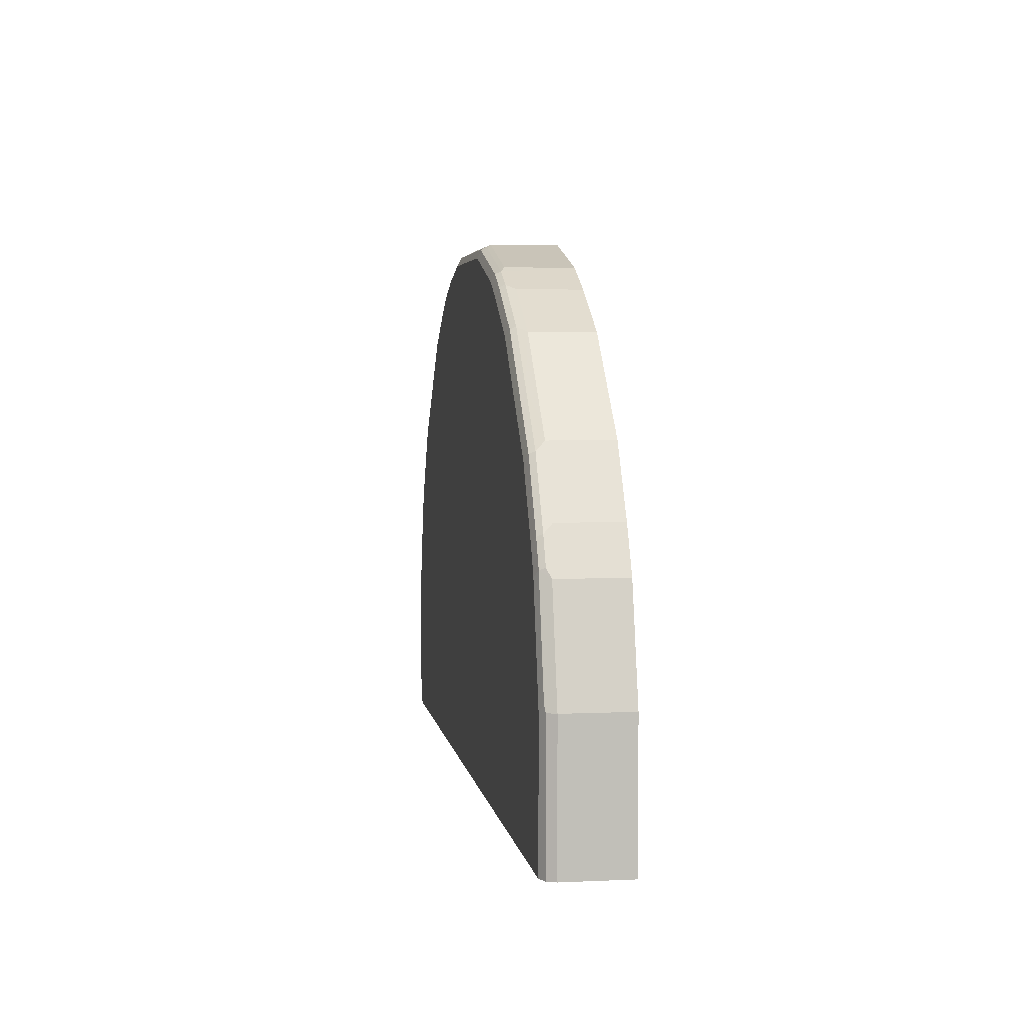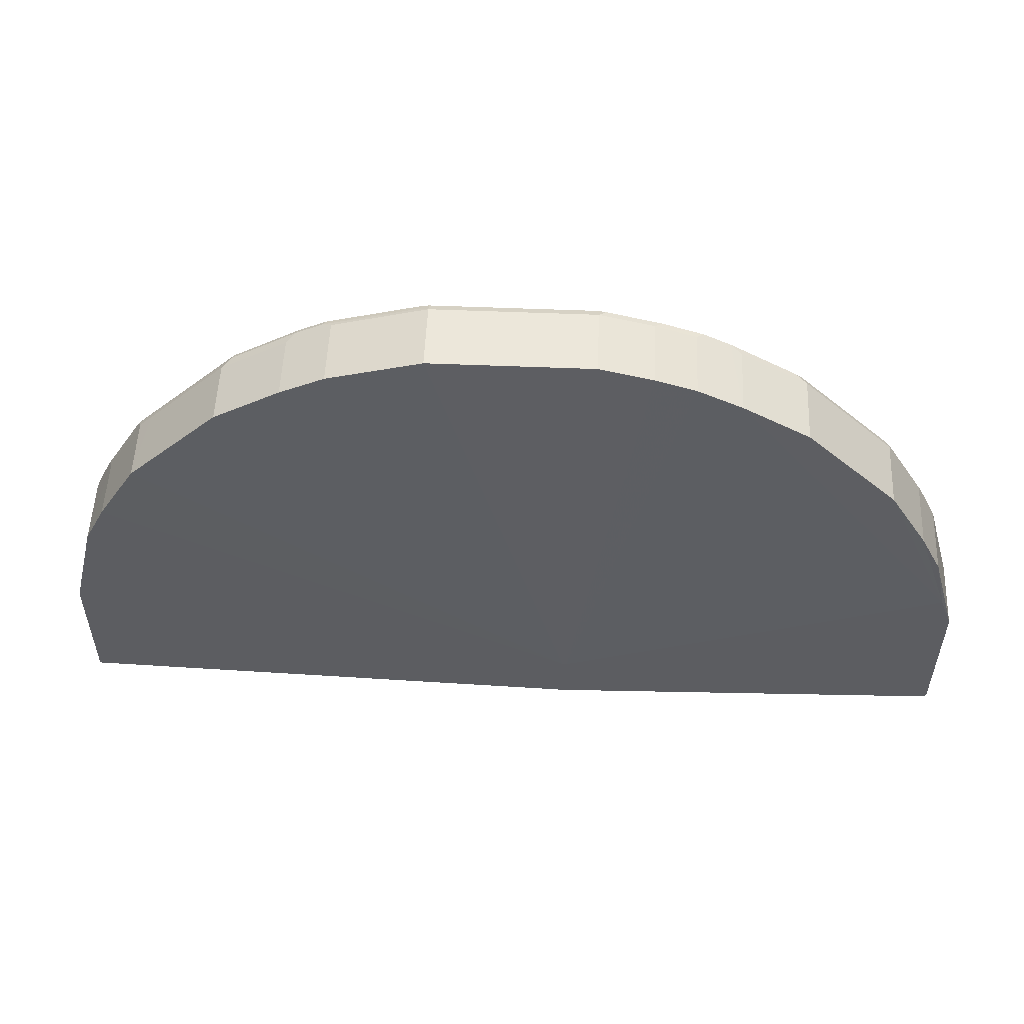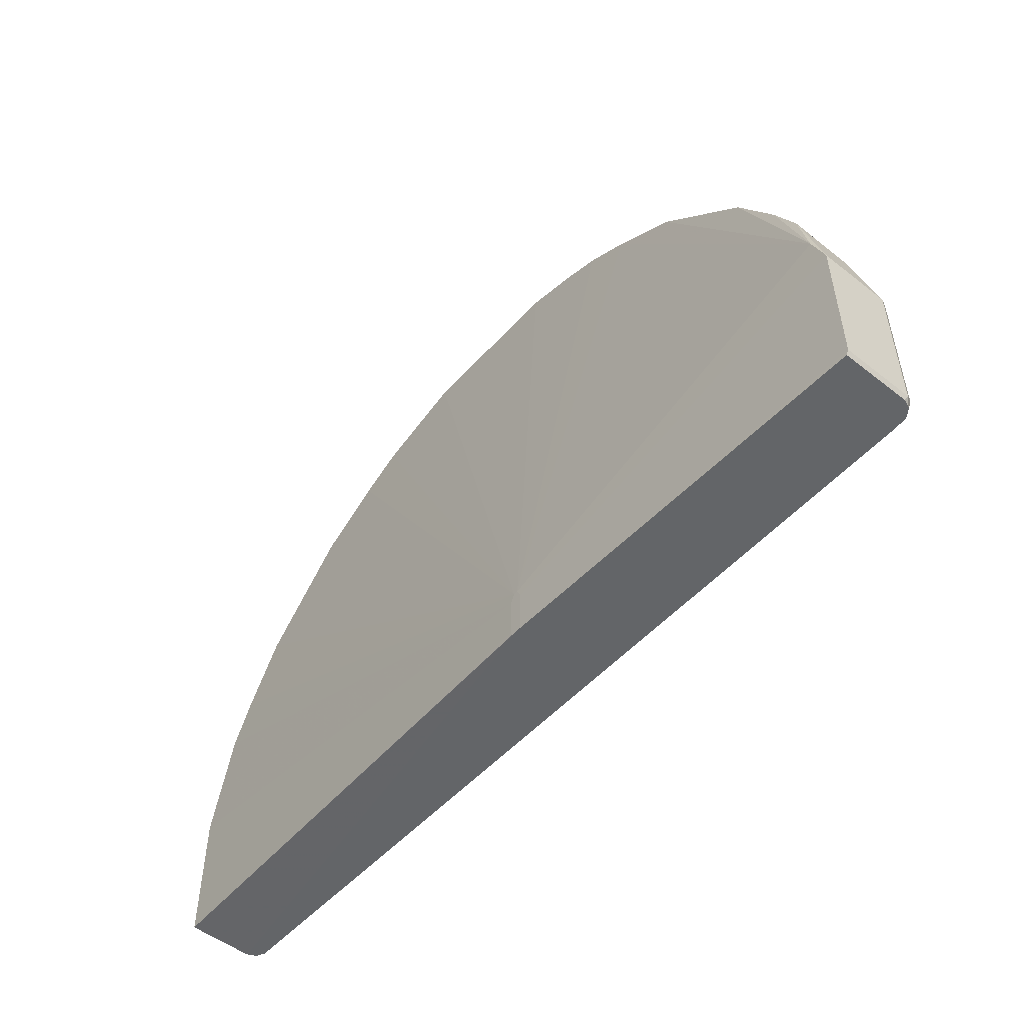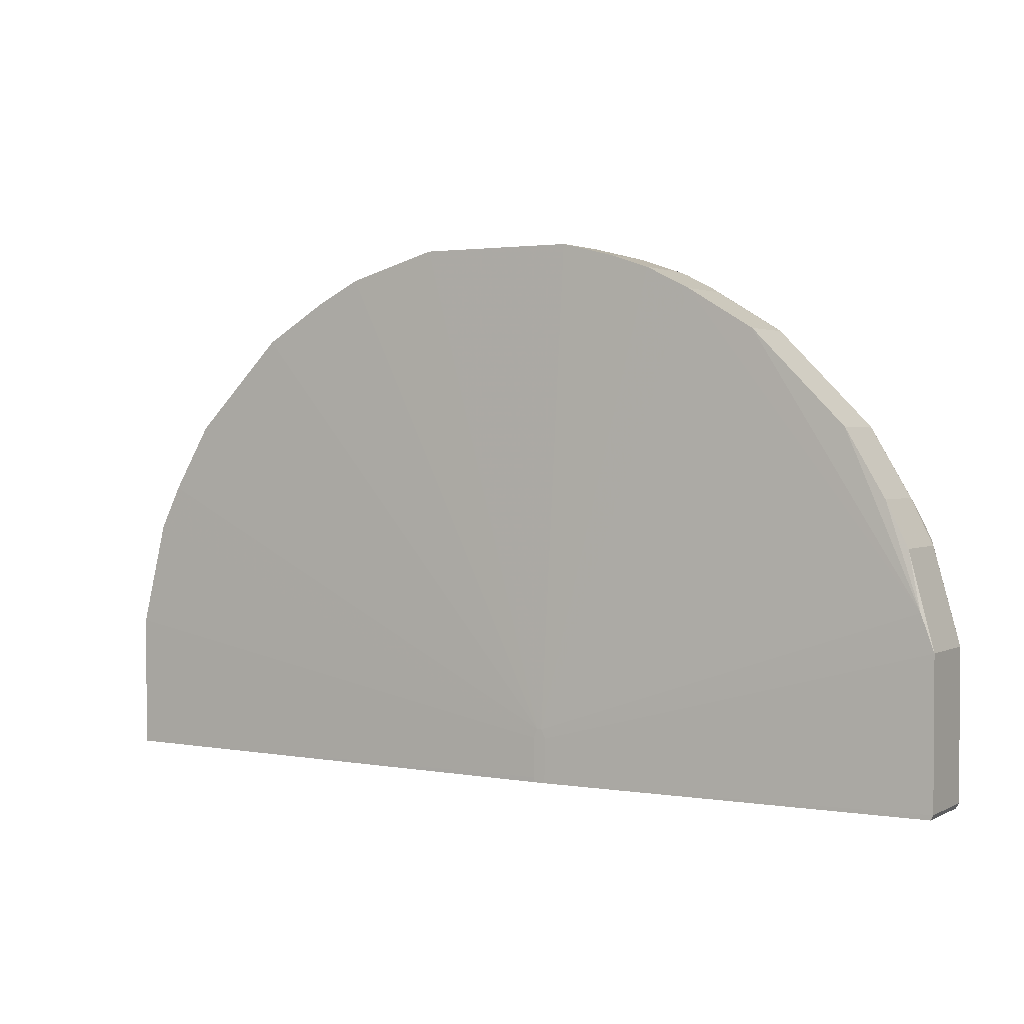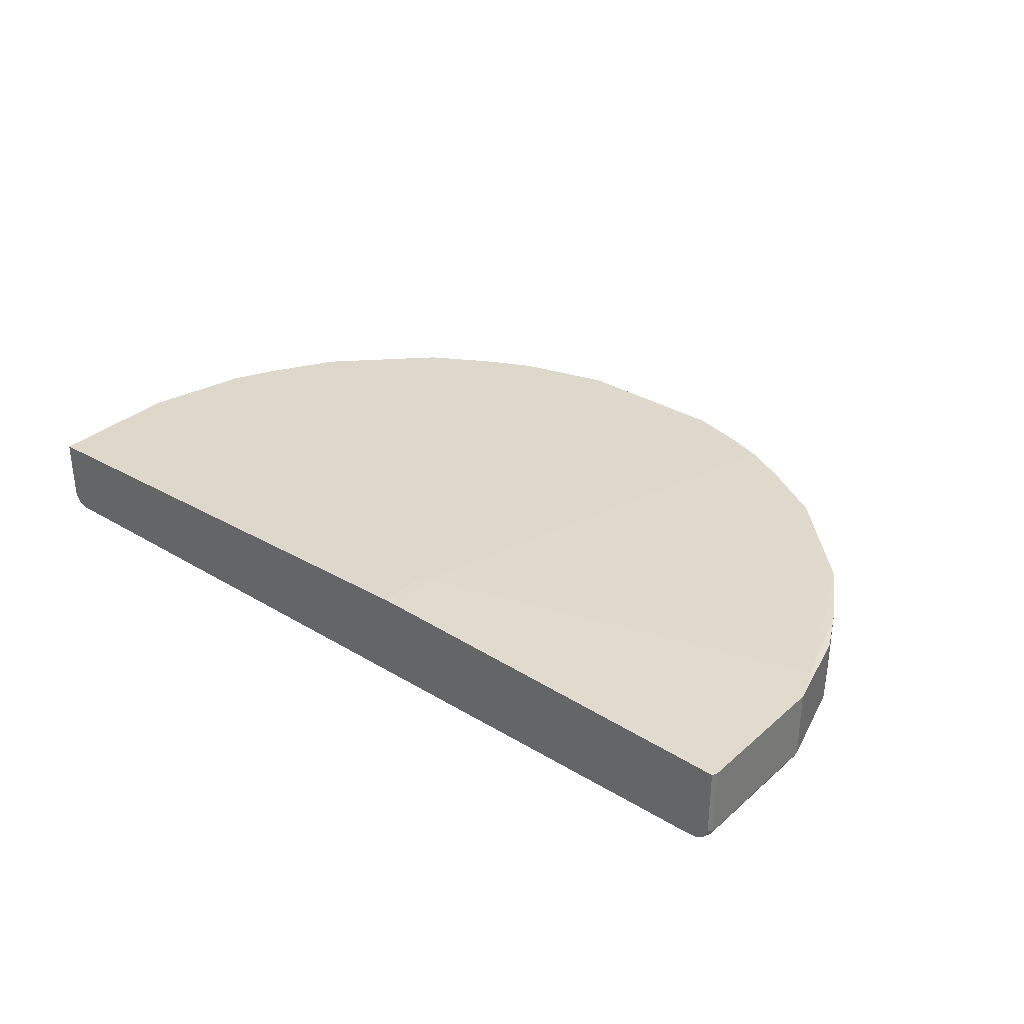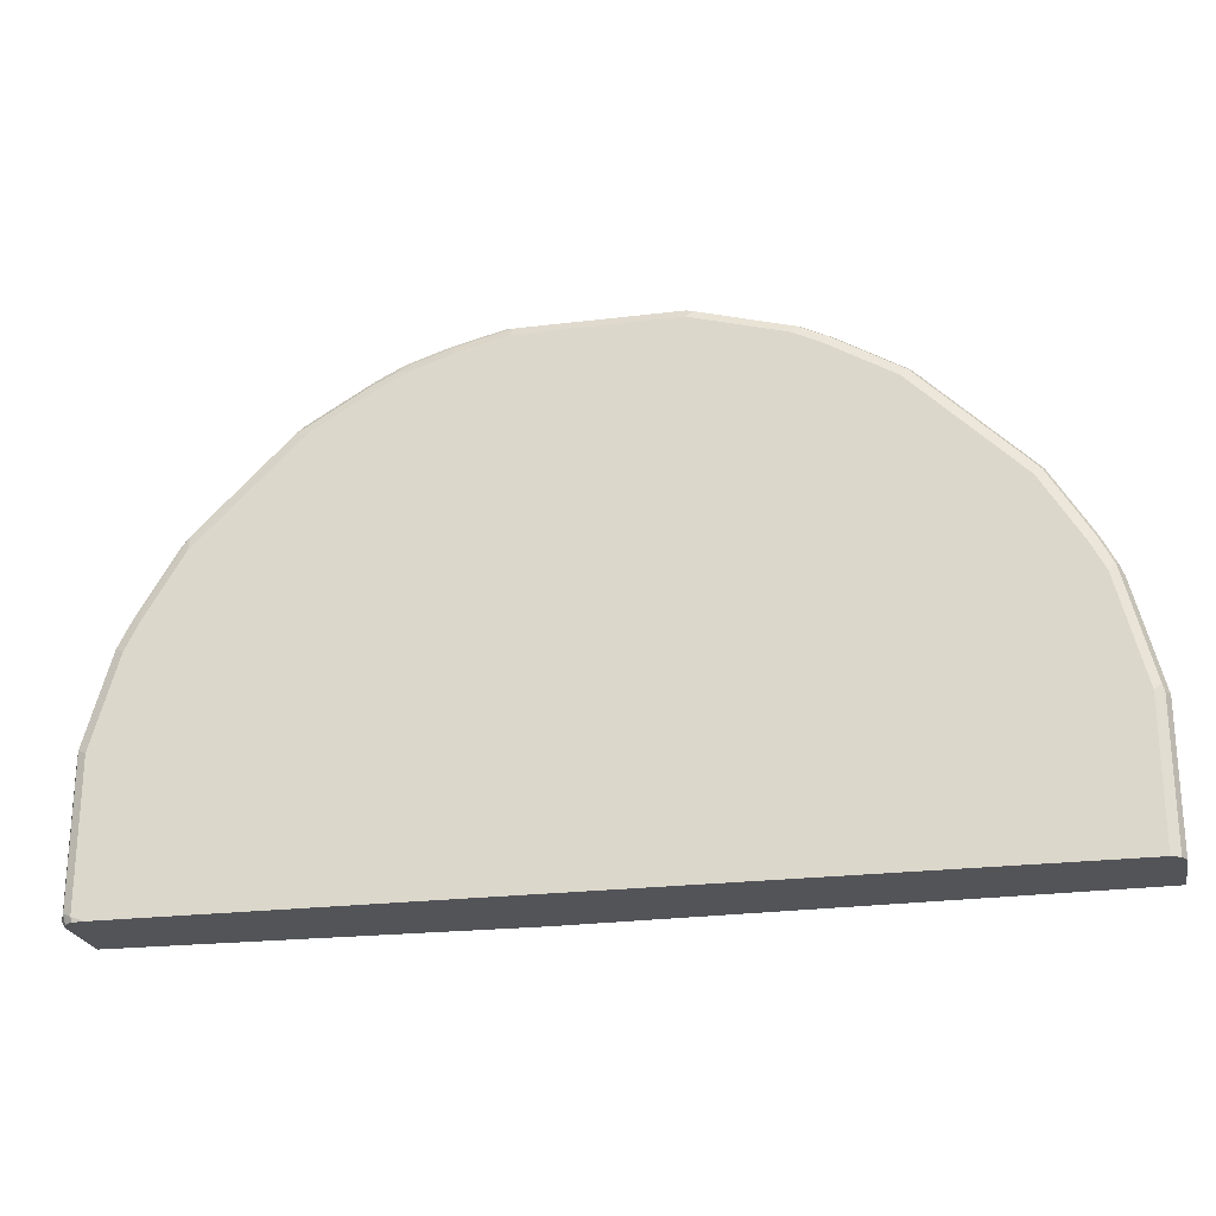
<metadata>
{"format":"obj","ext":"obj","renderer":"f3d","projection":"perspective","resolution":1024,"background":"white","views":[{"elev":4.0,"azim":81.4,"up":"+Z"},{"elev":53.4,"azim":-177.5,"up":"+Z"},{"elev":-51.4,"azim":-130.4,"up":"+Z"},{"elev":2.1,"azim":-149.0,"up":"+Z"},{"elev":32.8,"azim":-140.1,"up":"+Y"},{"elev":-23.6,"azim":11.6,"up":"+Z"}]}
</metadata>
<code>
v -0.363 -0.5083 0.7079
v -0.2724 -0.5083 0.7624
v -0.3812 -0.5037 0.7102
v -0.2905 -0.5037 0.7647
v -0.3721 -0.4992 0.7216
v -0.2814 -0.4992 0.776
v -0.2965 -0.4901 0.7685
v -0.2964 -0.3992 0.7685
v -0.2451 -0.4992 0.7942
v -0.2542 -0.5037 0.7828
v -0.236 -0.5083 0.7806
v -0.1089 -0.5083 0.8169
v -0.1816 -0.5083 0.7987
v -0.1816 -0.5022 0.8108
v -0.236 -0.5022 0.7926
v -0.1906 -0.4992 0.8123
v -0.1816 -0.4901 0.8169
v -0.118 -0.4992 0.8305
v -0.1089 -0.5022 0.829
v -0.00954 -0.5083 0.8169
v -0.5809 -0.5083 0.4357
v 0.6172 -0.5083 0.1022
v -0.599 -0.5083 0.1022
v -0.6172 -0.5083 0.1089
v -0.6159 -0.5069 0.1022
v -0.6293 -0.5022 0.115
v -0.6172 -0.5083 0.3086
v -0.6293 -0.5022 0.3146
v -0.6354 -0.4901 0.1089
v -0.6286 -0.4968 0.1022
v -0.6267 -0.4997 0.1022
v -0.632 -0.4868 0.1022
v -0.632 -0.3931 0.1022
v -0.08971 -0.3811 0.1022
v -0.6354 -0.3931 0.1089
v -0.09077 -0.3811 0.1634
v -0.6354 -0.3931 0.3086
v -0.6354 -0.4901 0.3086
v -0.599 -0.4901 0.4357
v -0.593 -0.5022 0.4418
v -0.5627 -0.5083 0.472
v -0.5748 -0.5022 0.478
v -0.5718 -0.4992 0.4856
v -0.5204 -0.5022 0.5688
v -0.5627 -0.5037 0.4924
v -0.5083 -0.5037 0.5832
v -0.5083 -0.5083 0.5628
v -0.3872 -0.4901 0.714
v -0.5143 -0.4901 0.587
v -0.5173 -0.4992 0.5764
v -0.5688 -0.4901 0.4962
v -0.599 -0.3992 0.4357
v -0.5688 -0.3992 0.4962
v -0.6172 -0.3931 0.3574
v -0.5143 -0.3992 0.587
v -0.3872 -0.3992 0.714
v -0.08471 -0.3811 0.1755
v -0.236 -0.3992 0.7987
v -0.236 -0.4901 0.7987
v -0.1816 -0.3992 0.8169
v -0.1089 -0.4901 0.835
v 0.1089 -0.4901 0.835
v -0.00954 -0.5022 0.829
v 0.1089 -0.5022 0.8289
v 0.118 -0.5037 0.8259
v 0.1089 -0.5083 0.8168
v 0.2451 -0.5037 0.7896
v 0.2481 -0.4962 0.7926
v 0.1211 -0.4962 0.8289
v 0.236 -0.4901 0.7987
v 0.2362 -0.3992 0.7986
v 0.2965 -0.3992 0.7685
v 0.2965 -0.4841 0.7685
v 0.2844 -0.4962 0.7745
v 0.3751 -0.4962 0.7201
v 0.2814 -0.5037 0.7715
v 0.2724 -0.5083 0.7624
v 0.3631 -0.5083 0.7079
v 0.236 -0.5083 0.7805
v 0.5082 -0.5083 0.5627
v 0.3721 -0.5037 0.717
v 0.4478 -0.4962 0.6475
v 0.3872 -0.4841 0.714
v 0.3872 -0.3992 0.714
v 0.4962 -0.4841 0.6051
v 0.5204 -0.4962 0.5748
v 0.5143 -0.4841 0.5869
v 0.5748 -0.4962 0.484
v 0.5173 -0.5037 0.5718
v 0.5718 -0.5037 0.481
v 0.59 -0.5037 0.4448
v 0.5809 -0.5083 0.4357
v 0.5627 -0.5083 0.4719
v 0.6172 -0.5083 0.2905
v 0.6263 -0.5037 0.2995
v 0.6293 -0.5022 0.1022
v 0.6293 -0.5022 0.2905
v 0.6354 -0.4901 0.1022
v 0.6354 -0.3992 0.1023
v 0.6354 -0.3992 0.2905
v 0.6354 -0.4901 0.2905
v 0.599 -0.4901 0.4357
v 0.5989 -0.3992 0.4359
v 0.5929 -0.4962 0.4478
v 0.5688 -0.4841 0.4962
v 0.5688 -0.3992 0.4962
v -0.07866 -0.3811 0.1755
v 0.5143 -0.3992 0.5869
v 0.1089 -0.3992 0.835
v -0.0726 -0.3811 0.1634
v -0.0726 -0.3811 0.1089
v -0.07511 -0.3811 0.1023
v -0.1089 -0.3992 0.835
f 2 3 1
f 86 89 88
f 86 82 89
f 82 81 89
f 80 89 81
f 90 89 80
f 90 88 89
f 90 91 88
f 90 92 91
f 93 92 90
f 93 20 92
f 93 80 20
f 86 87 85
f 93 90 80
f 92 94 91
f 94 95 91
f 94 22 95
f 94 20 22
f 96 95 22
f 96 97 95
f 96 98 97
f 96 22 98
f 98 22 34
f 98 34 99
f 98 99 100
f 92 20 94
f 101 98 100
f 86 85 82
f 83 85 84
f 68 70 62
f 68 71 70
f 68 72 71
f 68 73 72
f 74 73 68
f 74 75 73
f 74 76 75
f 74 68 76
f 68 67 76
f 77 76 67
f 77 78 76
f 83 82 85
f 77 20 78
f 77 67 79
f 79 67 66
f 79 66 20
f 78 20 80
f 78 80 81
f 76 78 81
f 76 81 75
f 75 81 82
f 75 82 83
f 75 83 73
f 83 84 73
f 77 79 20
f 69 68 62
f 101 97 98
f 101 102 91
f 112 99 34
f 112 111 99
f 110 34 57
f 36 57 34
f 54 57 36
f 54 36 37
f 54 37 52
f 39 52 37
f 113 109 57
f 113 61 109
f 60 61 113
f 112 34 111
f 60 113 57
f 61 62 109
f 70 109 62
f 70 71 109
f 95 97 91
f 34 22 23
f 63 19 20
f 17 59 9
f 8 56 48
f 7 8 48
f 7 48 5
f 5 48 3
f 60 57 58
f 101 91 97
f 111 34 110
f 110 100 99
f 101 100 102
f 102 100 103
f 104 102 103
f 104 91 102
f 104 88 91
f 104 103 88
f 105 88 103
f 105 87 88
f 105 106 87
f 105 103 106
f 106 103 107
f 111 110 99
f 106 107 108
f 87 108 85
f 85 108 84
f 107 84 108
f 72 84 107
f 72 73 84
f 72 107 71
f 107 109 71
f 107 57 109
f 107 110 57
f 103 110 107
f 103 100 110
f 106 108 87
f 69 62 65
f 86 88 87
f 65 67 68
f 21 22 20
f 21 23 22
f 24 23 21
f 24 25 23
f 24 26 25
f 24 27 26
f 24 21 27
f 27 21 28
f 26 27 28
f 26 28 29
f 30 26 29
f 21 20 1
f 30 31 26
f 30 29 32
f 32 29 33
f 32 33 23
f 25 32 23
f 31 32 25
f 31 25 26
f 33 34 23
f 35 34 33
f 35 36 34
f 35 37 36
f 35 29 37
f 30 32 31
f 35 33 29
f 12 1 20
f 69 65 68
f 4 3 2
f 4 5 3
f 6 5 4
f 6 7 5
f 6 8 7
f 6 9 8
f 6 4 9
f 4 10 9
f 4 11 10
f 4 2 11
f 2 1 11
f 12 20 19
f 11 1 12
f 14 11 13
f 15 11 14
f 15 10 11
f 15 9 10
f 15 14 9
f 16 9 14
f 16 17 9
f 16 18 17
f 16 14 18
f 14 19 18
f 14 13 19
f 13 11 12
f 38 37 29
f 13 12 19
f 38 40 39
f 53 55 54
f 53 51 55
f 51 49 55
f 48 55 49
f 56 55 48
f 56 54 55
f 8 54 56
f 8 57 54
f 8 58 57
f 8 9 58
f 59 58 9
f 53 54 52
f 17 60 58
f 17 18 61
f 18 19 61
f 19 62 61
f 63 62 19
f 64 62 63
f 64 65 62
f 64 63 65
f 65 63 20
f 65 20 66
f 65 66 67
f 38 39 37
f 17 61 60
f 53 52 51
f 17 58 59
f 51 39 40
f 38 28 40
f 51 52 39
f 38 29 28
f 28 21 40
f 41 40 21
f 42 40 41
f 42 43 40
f 42 44 43
f 45 46 44
f 45 41 46
f 45 42 41
f 41 47 46
f 41 21 47
f 45 44 42
f 47 21 1
f 51 43 49
f 50 49 43
f 50 43 44
f 50 44 46
f 50 46 49
f 51 40 43
f 46 3 48
f 46 1 3
f 46 47 1
f 46 48 49

</code>
